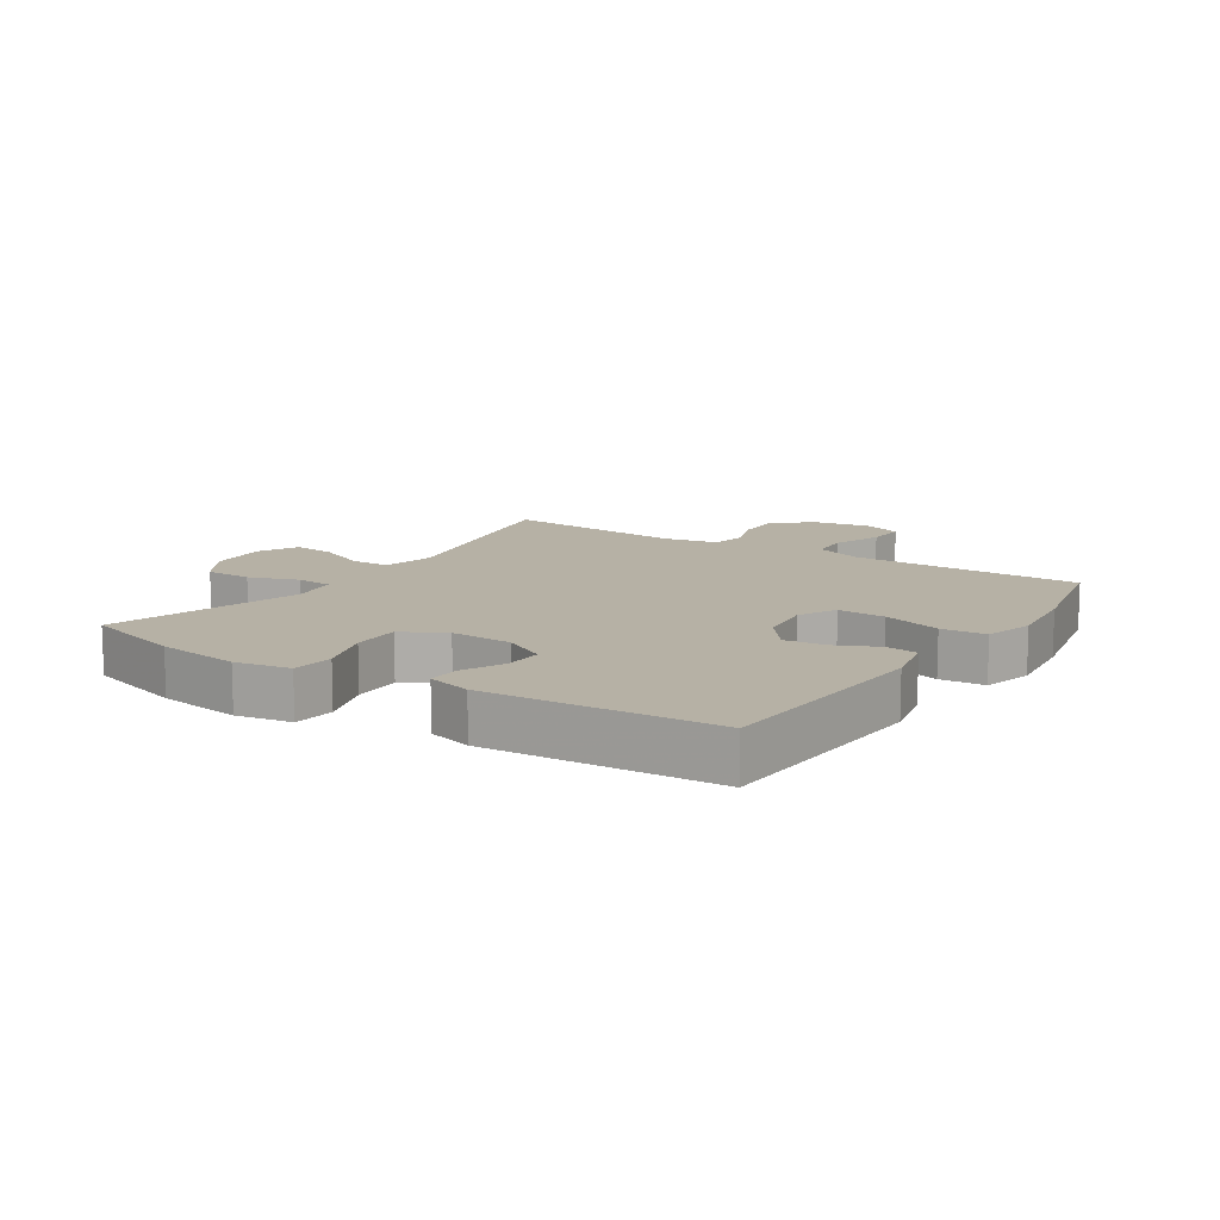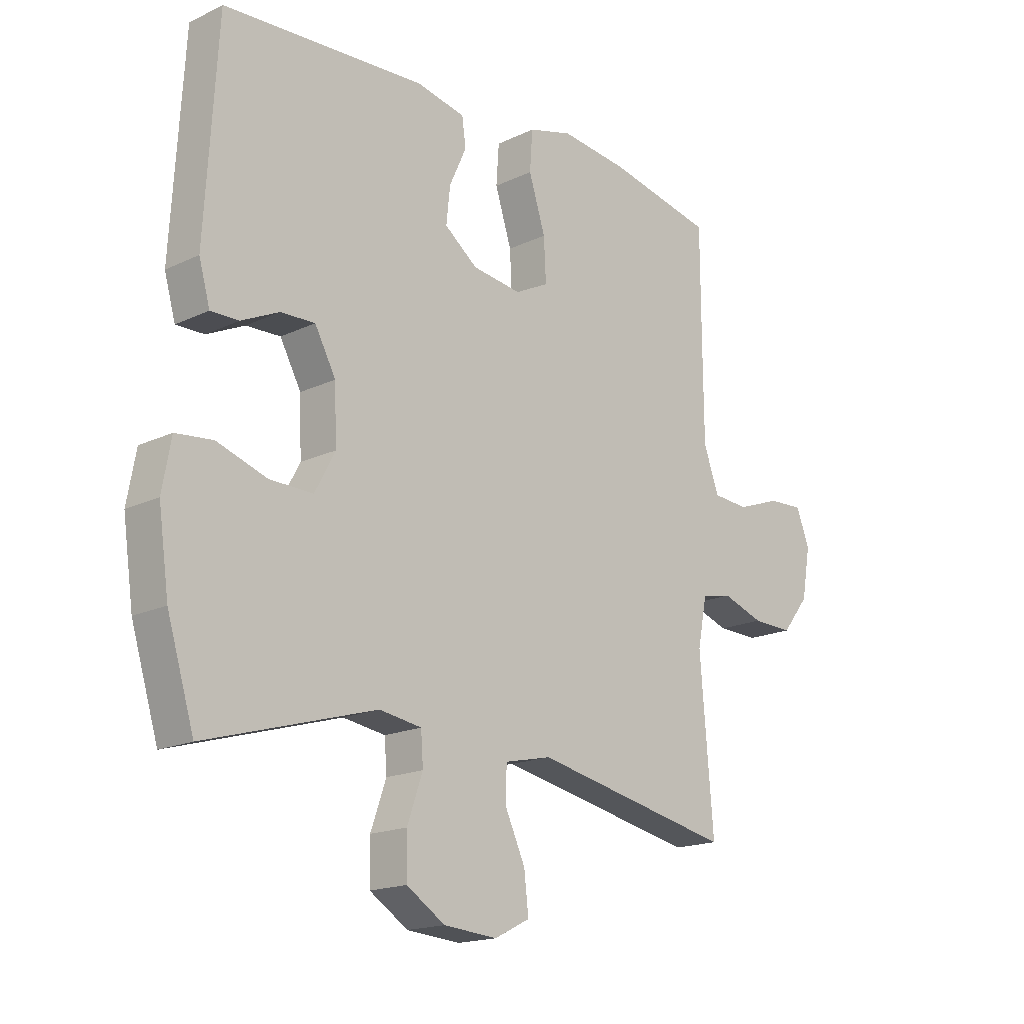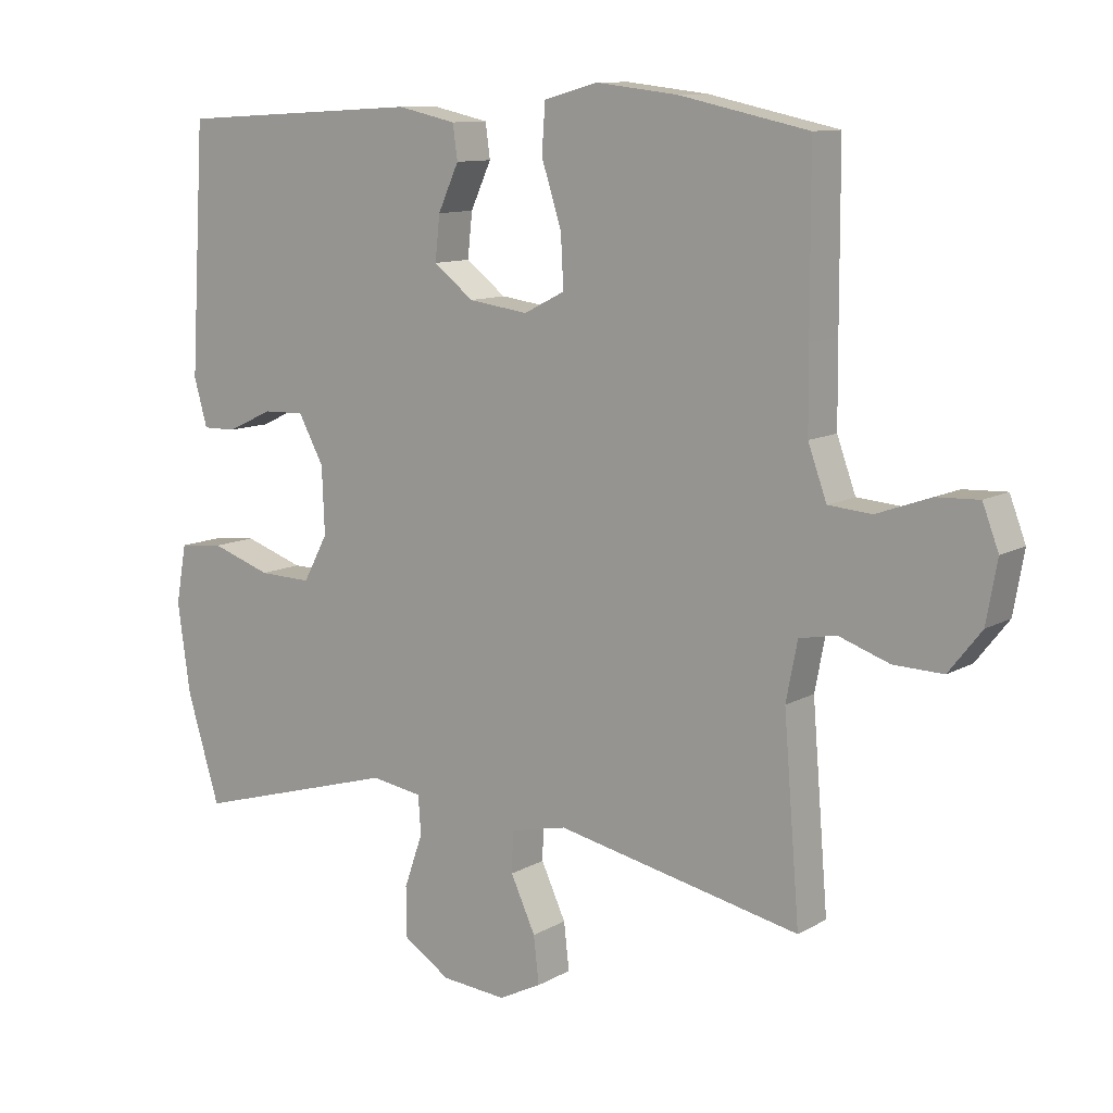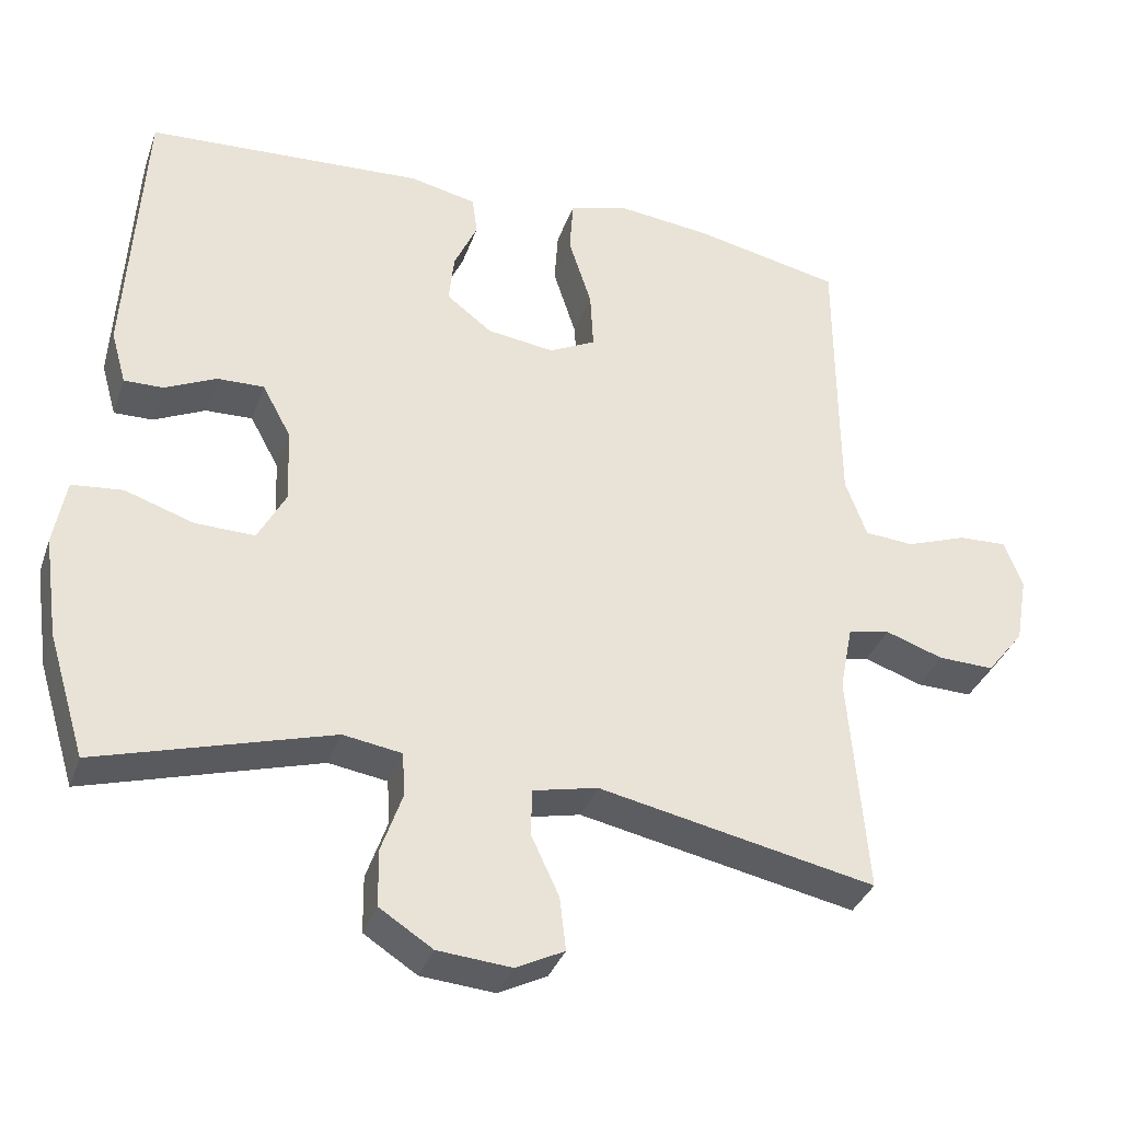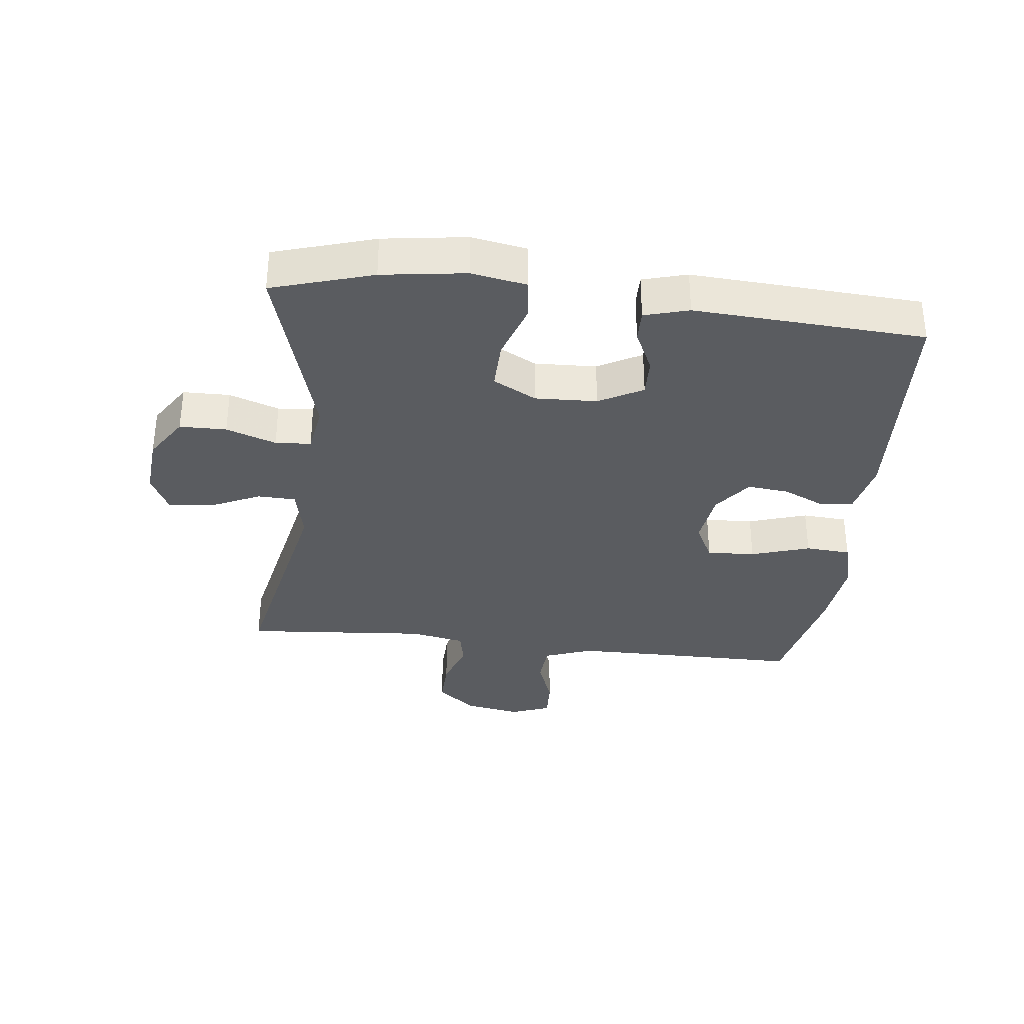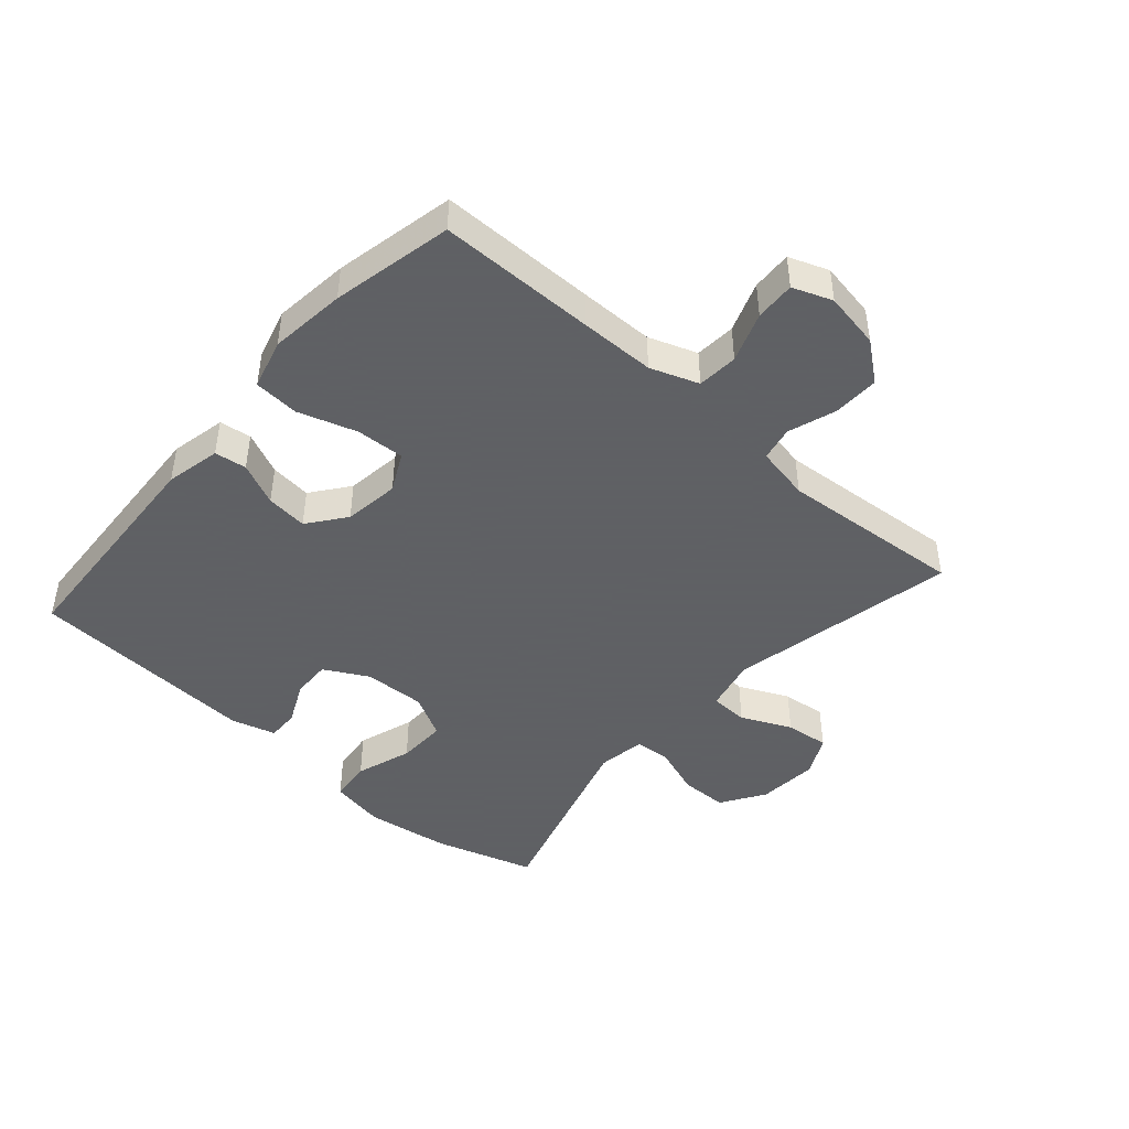
<metadata>
{"format":"obj","ext":"obj","renderer":"f3d","projection":"perspective","resolution":1024,"background":"white","views":[{"elev":12.0,"azim":-56.9,"up":"+Y"},{"elev":-17.3,"azim":-46.5,"up":"+Z"},{"elev":10.8,"azim":36.2,"up":"+Z"},{"elev":-35.2,"azim":-18.1,"up":"+Z"},{"elev":-33.9,"azim":-96.6,"up":"+Y"},{"elev":-45.3,"azim":48.7,"up":"+Y"}]}
</metadata>
<code>
v -0.5 0.07 0.5
v -0.133 0.07 0.521
v -0.045 0.07 0.502
v -0.038 0.07 0.451
v -0.069 0.07 0.383
v -0.076 0.07 0.317
v -0.016 0.07 0.271
v 0.073 0.07 0.259
v 0.134 0.07 0.29
v 0.13 0.07 0.367
v 0.1 0.07 0.461
v 0.105 0.07 0.533
v 0.185 0.07 0.555
v 0.307 0.07 0.541
v 0.5 0.07 0.5
v 0.501 0.07 0.248
v 0.502 0.07 0.129
v 0.53 0.07 0.052
v 0.595 0.07 0.047
v 0.675 0.07 0.076
v 0.739 0.07 0.079
v 0.763 0.07 0.016
v 0.747 0.07 -0.074
v 0.698 0.07 -0.136
v 0.624 0.07 -0.134
v 0.548 0.07 -0.108
v 0.493 0.07 -0.119
v 0.476 0.07 -0.206
v 0.5 0.07 -0.5
v 0.135 0.07 -0.425
v 0.05 0.07 -0.444
v 0.048 0.07 -0.505
v 0.085 0.07 -0.585
v 0.093 0.07 -0.655
v 0.029 0.07 -0.687
v -0.068 0.07 -0.679
v -0.138 0.07 -0.634
v -0.139 0.07 -0.559
v -0.111 0.07 -0.479
v -0.115 0.07 -0.422
v -0.192 0.07 -0.41
v -0.5 0.07 -0.5
v -0.549 0.07 -0.339
v -0.568 0.07 -0.205
v -0.552 0.07 -0.117
v -0.485 0.07 -0.11
v -0.395 0.07 -0.14
v -0.316 0.07 -0.142
v -0.279 0.07 -0.073
v -0.283 0.07 0.026
v -0.321 0.07 0.096
v -0.383 0.07 0.094
v -0.451 0.07 0.062
v -0.502 0.07 0.061
v -0.522 0.07 0.132
v -0.5 0 0.5
v -0.133 0 0.521
v -0.045 0 0.502
v -0.038 0 0.451
v -0.069 0 0.383
v -0.076 0 0.317
v -0.016 0 0.271
v 0.073 0 0.259
v 0.134 0 0.29
v 0.13 0 0.367
v 0.1 0 0.461
v 0.105 0 0.533
v 0.185 0 0.555
v 0.307 0 0.541
v 0.5 0 0.5
v 0.501 0 0.248
v 0.502 0 0.129
v 0.53 0 0.052
v 0.595 0 0.047
v 0.675 0 0.076
v 0.739 0 0.079
v 0.763 0 0.016
v 0.747 0 -0.074
v 0.698 0 -0.136
v 0.624 0 -0.134
v 0.548 0 -0.108
v 0.493 0 -0.119
v 0.476 0 -0.206
v 0.5 0 -0.5
v 0.135 0 -0.425
v 0.05 0 -0.444
v 0.048 0 -0.505
v 0.085 0 -0.585
v 0.093 0 -0.655
v 0.029 0 -0.687
v -0.068 0 -0.679
v -0.138 0 -0.634
v -0.139 0 -0.559
v -0.111 0 -0.479
v -0.115 0 -0.422
v -0.192 0 -0.41
v -0.5 0 -0.5
v -0.549 0 -0.339
v -0.568 0 -0.205
v -0.552 0 -0.117
v -0.485 0 -0.11
v -0.395 0 -0.14
v -0.316 0 -0.142
v -0.279 0 -0.073
v -0.283 0 0.026
v -0.321 0 0.096
v -0.383 0 0.094
v -0.451 0 0.062
v -0.502 0 0.061
v -0.522 0 0.132
f 52 53 54 55
f 51 52 55 1
f 50 51 1 2
f 49 50 2 3
f 44 45 46 47
f 44 47 48
f 41 42 43 44
f 40 41 44 48
f 36 37 38 39
f 36 39 40
f 35 36 40
f 32 33 34 35
f 31 32 35 40
f 30 31 40 48
f 28 29 30 48
f 23 24 25 26
f 21 22 23 26
f 19 20 21 26
f 18 19 26 27
f 17 18 27
f 16 17 27 28
f 10 11 12 13
f 9 10 13 14
f 49 3 4 5
f 49 5 6
f 16 28 48 49
f 9 14 15 16
f 8 9 16 49
f 7 8 49
f 6 7 49
f 110 109 108 107
f 56 110 107 106
f 57 56 106 105
f 58 57 105 104
f 102 101 100 99
f 103 102 99
f 99 98 97 96
f 103 99 96 95
f 94 93 92 91
f 95 94 91
f 95 91 90
f 90 89 88 87
f 95 90 87 86
f 103 95 86 85
f 103 85 84 83
f 81 80 79 78
f 81 78 77 76
f 81 76 75 74
f 82 81 74 73
f 82 73 72
f 83 82 72 71
f 68 67 66 65
f 69 68 65 64
f 60 59 58 104
f 61 60 104
f 104 103 83 71
f 71 70 69 64
f 104 71 64 63
f 104 63 62
f 104 62 61
f 1 56 57 2
f 2 57 58 3
f 3 58 59 4
f 4 59 60 5
f 5 60 61 6
f 6 61 62 7
f 7 62 63 8
f 8 63 64 9
f 9 64 65 10
f 10 65 66 11
f 11 66 67 12
f 12 67 68 13
f 13 68 69 14
f 14 69 70 15
f 15 70 71 16
f 16 71 72 17
f 17 72 73 18
f 18 73 74 19
f 19 74 75 20
f 20 75 76 21
f 21 76 77 22
f 22 77 78 23
f 23 78 79 24
f 24 79 80 25
f 25 80 81 26
f 26 81 82 27
f 27 82 83 28
f 28 83 84 29
f 29 84 85 30
f 30 85 86 31
f 31 86 87 32
f 32 87 88 33
f 33 88 89 34
f 34 89 90 35
f 35 90 91 36
f 36 91 92 37
f 37 92 93 38
f 38 93 94 39
f 39 94 95 40
f 40 95 96 41
f 41 96 97 42
f 42 97 98 43
f 43 98 99 44
f 44 99 100 45
f 45 100 101 46
f 46 101 102 47
f 47 102 103 48
f 48 103 104 49
f 49 104 105 50
f 50 105 106 51
f 51 106 107 52
f 52 107 108 53
f 53 108 109 54
f 54 109 110 55
f 55 110 56 1

</code>
